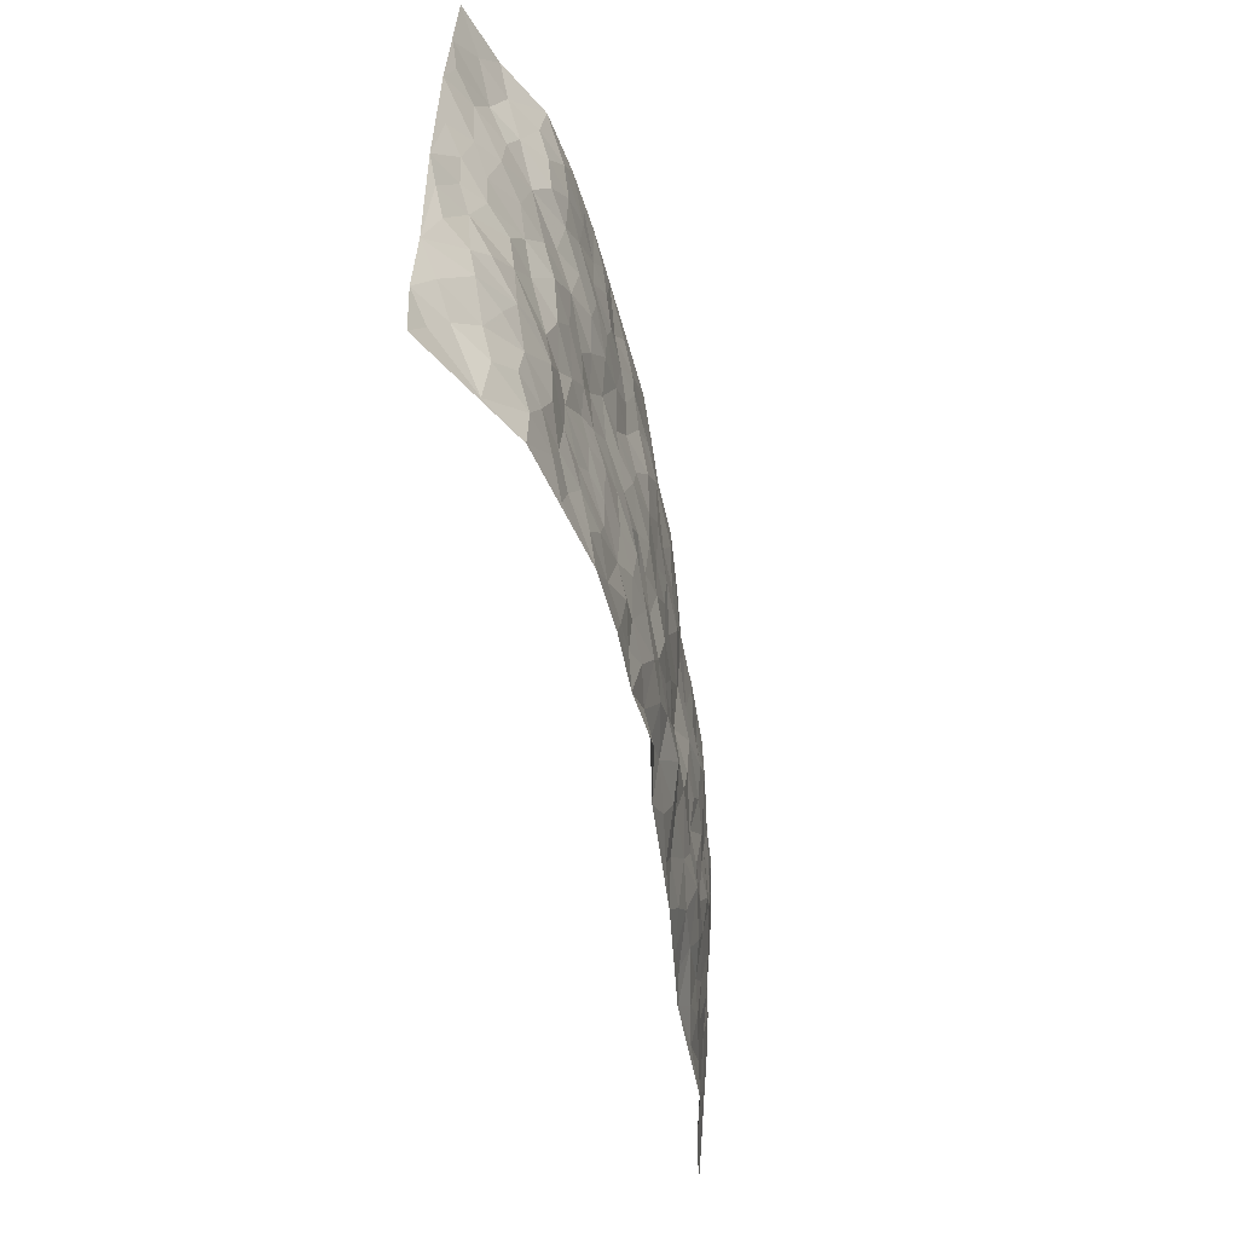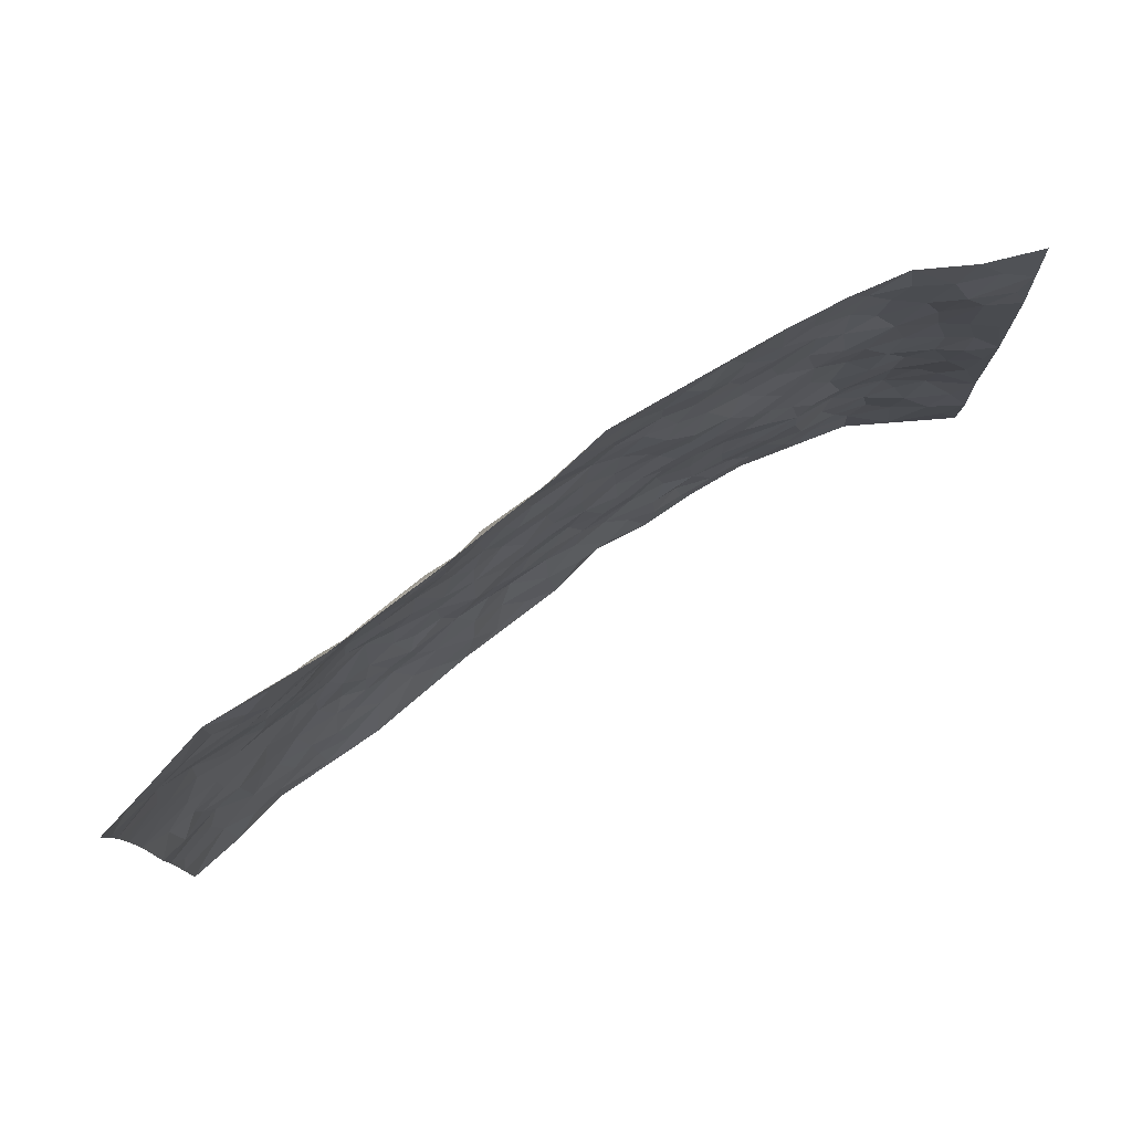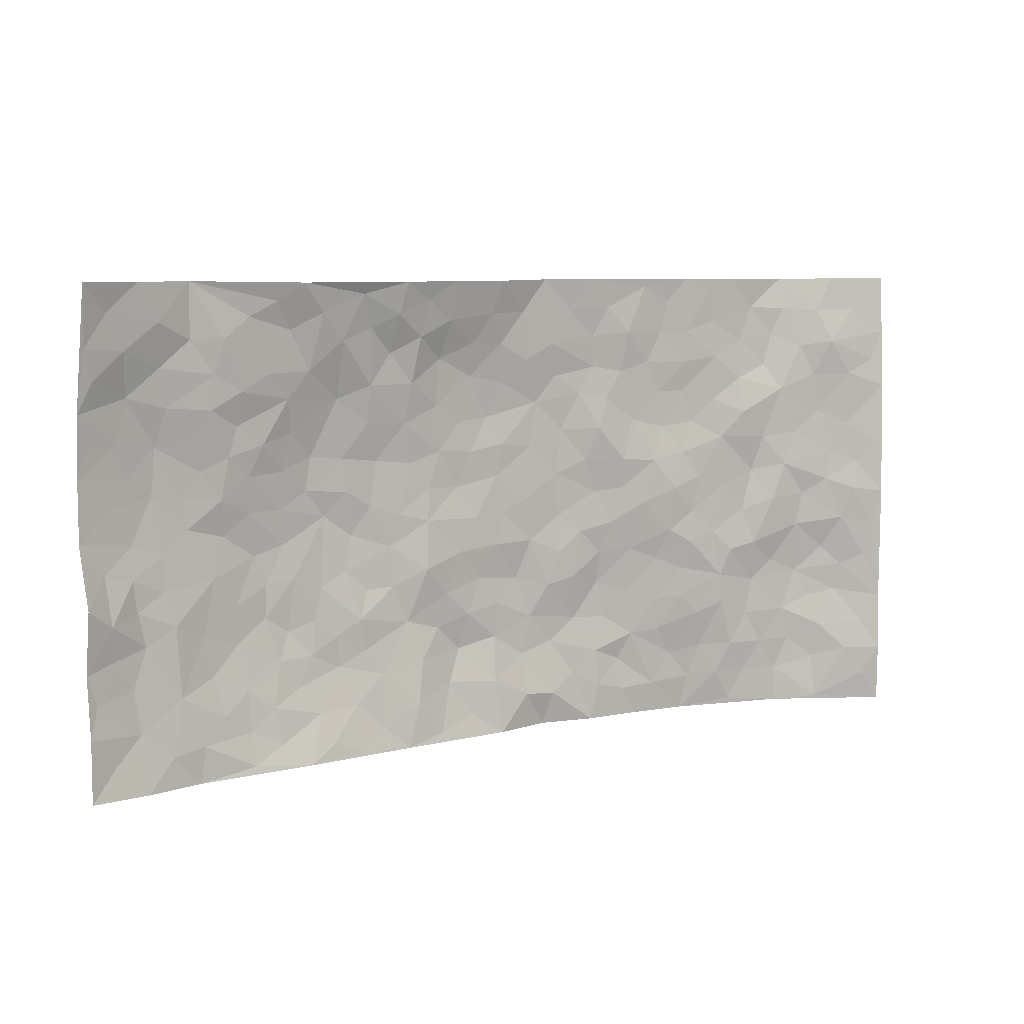
<metadata>
{"format":"obj","ext":"obj","renderer":"f3d","projection":"perspective","resolution":1024,"background":"white","views":[{"elev":-50.5,"azim":102.2,"up":"+Y"},{"elev":77.9,"azim":-32.5,"up":"+Y"},{"elev":7.0,"azim":-31.0,"up":"+Y"}]}
</metadata>
<code>
v -0.973 0.003374 0.09114
v -0.9692 0.9952 0.09795
v 0.9556 0.00374 0.1248
v 0.9632 1 0.09962
v -0.7961 0.3924 0.03032
v -0.9774 0.499 0.06431
v -0.8566 0.3576 0.04209
v 0.003822 0.004831 -0.02131
v -0.9742 0.2516 0.07853
v -0.9166 0.3382 0.06823
v -0.731 0.002537 0.04224
v -0.9719 0.1274 0.08792
v -0.7105 0.2923 0.01686
v -0.8511 0.00222 0.07096
v -0.8396 0.2882 0.04004
v -0.485 0.005788 0.0341
v -0.9533 0.1892 0.07533
v -0.2917 0.1677 -0.01914
v -0.775 0.322 0.03423
v -0.8593 0.1202 0.05536
v -0.9189 0.06451 0.07341
v -0.7918 0.06485 0.05266
v -0.6703 0.1277 0.02778
v -0.7208 0.07581 0.04046
v -0.8718 0.2072 0.05123
v -0.9072 0.2706 0.05872
v -0.7673 0.1776 0.03837
v -0.692 0.2092 0.01703
v -0.8649 0.4876 0.03547
v -0.9701 0.3766 0.08698
v -0.7327 0.9962 0.02944
v -0.5362 0.2216 -0.006877
v 0.263 0.1587 -0.04441
v -0.9767 0.7478 0.06971
v -0.3684 0.3924 -0.03575
v -0.7838 0.7514 0.02627
v -0.7994 0.8299 0.03275
v -0.5844 0.4417 -0.01916
v -0.6015 0.6047 -0.002036
v -0.4866 0.9928 0.03318
v -0.9554 0.6857 0.06034
v -0.6632 0.5615 0.004389
v -0.3919 0.7541 -0.02535
v -0.5105 0.2784 -0.02151
v -0.4594 0.2242 -0.01618
v -0.4942 0.1613 -0.005617
v -0.4513 0.6365 -0.03269
v -0.3686 0.5592 -0.03508
v 0.1676 0.474 -0.05595
v -0.3331 0.221 -0.0237
v -0.2114 0.6103 -0.04341
v -0.3774 0.6289 -0.03506
v -0.299 0.0589 -0.005411
v -0.6282 0.7089 0.006743
v -0.3945 0.1933 -0.02322
v -0.873 0.6171 0.03535
v -0.03705 0.3486 -0.04958
v 0.05905 0.3402 -0.05899
v 0.2999 0.4515 -0.03963
v -0.09563 0.5508 -0.05372
v -0.1656 0.5556 -0.04377
v 0.09244 0.63 -0.05662
v -0.6336 0.3453 -0.001262
v -0.7511 0.5733 0.009758
v -0.9473 0.8078 0.07132
v -0.5574 0.1298 0.01256
v -0.3631 0.01514 0.01465
v -0.7961 0.4659 0.02474
v -0.6156 0.1725 0.01331
v -0.6099 0.02025 0.03481
v -0.2407 0.004213 -0.0005652
v -0.6129 0.08888 0.02155
v -0.5431 0.05438 0.02118
v -0.427 0.04046 0.0195
v -0.4485 0.1045 0.002654
v -0.8921 0.685 0.04178
v -0.9651 0.8715 0.08182
v -0.7389 0.5085 0.009737
v 0.002021 0.995 -0.01664
v -0.8059 0.6747 0.01631
v -0.5633 0.3138 -0.01582
v -0.5151 0.4606 -0.02515
v 0.00664 0.5711 -0.05474
v -0.04887 0.4828 -0.0469
v 0.004534 0.4198 -0.04814
v -0.1229 0.1293 -0.03371
v -0.5696 0.6686 0.0006076
v -0.915 0.5615 0.04707
v -0.7338 0.6898 0.01663
v -0.4495 0.2961 -0.02191
v -0.6317 0.2664 0.0001027
v -0.503 0.6877 -0.01565
v -0.1729 0.4848 -0.03737
v -0.2628 0.4355 -0.04018
v -0.6481 0.6477 0.008579
v -0.008594 0.1196 -0.03226
v -0.4178 0.5099 -0.04078
v -0.3431 0.2883 -0.02166
v -0.2412 0.5033 -0.03908
v -0.1797 0.3821 -0.02676
v -0.9778 0.6234 0.06457
v -0.707 0.622 0.007553
v -0.8157 0.5789 0.01983
v -0.3601 0.1106 -0.008491
v -0.5237 0.5326 -0.0212
v -0.6833 0.4057 0.008315
v -0.1289 0.3247 -0.0369
v -0.1483 0.2501 -0.04032
v -0.5198 0.6111 -0.0183
v 0.1087 0.7287 -0.0591
v -0.002021 0.2158 -0.04942
v -0.07148 0.2736 -0.04264
v 0.006421 0.2892 -0.04926
v -0.4308 0.363 -0.02901
v -0.1942 0.1857 -0.02408
v -0.6569 0.4874 -0.006675
v -0.5585 0.3802 -0.01875
v -0.4936 0.3911 -0.02043
v -0.309 0.5237 -0.04042
v -0.2587 0.3501 -0.03577
v -0.357 0.4664 -0.04282
v -0.2257 0.2714 -0.03442
v -0.08984 0.4115 -0.04062
v -0.5968 0.5308 -0.009701
v -0.09152 0.1986 -0.04985
v -0.2102 0.09588 -0.01056
v -0.3988 0.2575 -0.02242
v -0.9257 0.4369 0.05464
v -0.8658 0.4205 0.04354
v 0.09385 0.4231 -0.05304
v 0.2116 0.2386 -0.05762
v 0.0837 0.5169 -0.05203
v 0.02034 0.4879 -0.05235
v 0.1683 0.3934 -0.04799
v 0.7893 0.4974 0.03802
v 0.2222 0.4344 -0.04671
v 0.2699 0.3144 -0.05491
v 0.1616 0.5672 -0.05545
v 0.1228 0.9974 -0.04029
v -0.2946 0.6195 -0.04308
v 0.4264 0.8788 -0.03572
v 0.4922 0.9971 -0.02606
v -0.2147 0.78 -0.02971
v -0.05882 0.8635 -0.03975
v -0.3224 0.3478 -0.03463
v -0.462 0.5656 -0.03329
v -0.07119 0.05469 -0.02607
v -0.1543 0.0244 -0.01223
v 0.1242 0.005428 -0.04989
v 0.0131 0.8592 -0.04449
v -0.01734 0.6994 -0.05989
v 0.4261 0.1967 -0.03425
v 0.345 0.2902 -0.04265
v 0.5946 0.5255 -0.01238
v 0.5273 0.5459 -0.01677
v 0.4606 0.1356 -0.0366
v 0.5268 0.2273 -0.01558
v 0.4182 0.3615 -0.03393
v 0.0226 0.6405 -0.05321
v -0.05962 0.627 -0.05248
v -0.1477 0.7295 -0.04649
v -0.08732 0.6928 -0.05334
v -0.06141 0.7914 -0.05303
v -0.137 0.6325 -0.04923
v 0.02031 0.7744 -0.05523
v 0.2455 0.9972 -0.03586
v -0.01815 0.9246 -0.02897
v -0.2697 0.8455 -0.02295
v -0.1988 0.8779 -0.01687
v -0.3162 0.7798 -0.01996
v -0.2425 0.9936 0.01158
v -0.2289 0.6954 -0.03648
v -0.3191 0.6995 -0.02977
v -0.1416 0.83 -0.0416
v -0.1203 0.9946 -0.003197
v 0.2185 0.7453 -0.04986
v 0.1746 0.6666 -0.05675
v 0.3278 0.5946 -0.03222
v 0.2634 0.5231 -0.04851
v 0.2661 0.6653 -0.03697
v 0.4264 0.7429 -0.03736
v 0.3569 0.682 -0.03832
v 0.2865 0.7325 -0.04074
v 0.0683 0.928 -0.04315
v 0.07869 0.822 -0.0475
v 0.1456 0.8568 -0.04529
v 0.2513 0.8723 -0.0459
v 0.3227 0.7924 -0.03942
v 0.2334 0.5953 -0.047
v -0.8782 0.8651 0.05898
v -0.6818 0.8139 0.0236
v -0.8706 0.7741 0.03721
v -0.8507 0.9955 0.06479
v -0.9164 0.9375 0.07174
v -0.8059 0.9183 0.05163
v -0.7323 0.883 0.02681
v -0.6042 0.9263 0.02172
v -0.661 0.8829 0.02861
v -0.6878 0.7434 0.02202
v -0.56 0.8117 0.01156
v -0.6215 0.7782 0.01888
v -0.5102 0.8986 0.008309
v -0.3903 0.8752 0.003369
v -0.5434 0.9565 0.02352
v -0.4648 0.8139 -0.001015
v -0.4409 0.9322 0.01712
v -0.3438 0.9695 0.01078
v -0.5122 0.7588 -0.002021
v -0.3201 0.8994 -0.006076
v -0.2574 0.9266 0.0006091
v 0.1567 0.7844 -0.05469
v 0.2558 0.8034 -0.0497
v 0.1886 0.9322 -0.04317
v 0.3947 0.811 -0.03776
v 0.3381 0.8795 -0.03145
v 0.3831 0.9813 -0.03198
v 0.2896 0.9365 -0.03871
v 0.4439 0.9469 -0.03217
v 0.3823 0.493 -0.02645
v 0.3278 0.5287 -0.03741
v 0.4859 0.6031 -0.02343
v 0.4343 0.663 -0.03625
v 0.4075 0.5875 -0.02528
v 0.3567 0.1905 -0.04076
v 0.4853 0.3344 -0.02252
v 0.4613 0.5217 -0.01649
v 0.3501 0.3882 -0.03843
v -0.1235 0.9123 -0.02022
v -0.1823 0.9547 -0.005941
v 0.3237 0.1339 -0.04828
v 0.6165 0.01505 -0.01424
v 0.2039 0.3338 -0.04659
v 0.2743 0.3855 -0.04753
v 0.5878 0.2476 -0.006272
v 0.7369 0.9963 0.002643
v 0.956 0.2515 0.1229
v 0.4943 0.8105 -0.02692
v 0.7171 0.4875 0.02101
v 0.4912 0.7454 -0.03281
v 0.9583 0.5002 0.123
v 0.6742 0.2948 -0.006365
v 0.5122 0.4672 -0.01818
v 0.7806 0.312 0.02243
v 0.5646 0.415 -0.01138
v 0.4948 0.002458 -0.03834
v 0.09169 0.2528 -0.05384
v 0.5103 0.07754 -0.03147
v 0.1363 0.3195 -0.04832
v 0.4207 0.2668 -0.03371
v 0.8685 0.2659 0.06324
v 0.645 0.4612 -0.005817
v 0.5821 0.08244 -0.01426
v 0.4518 0.4253 -0.02172
v 0.6103 0.3715 -0.001086
v 0.2905 0.2333 -0.05177
v 0.482 0.2714 -0.02141
v 0.267 0.07974 -0.03933
v 0.3705 0.002518 -0.04345
v 0.2469 0.003181 -0.03958
v 0.2038 0.1158 -0.04749
v 0.06962 0.1704 -0.05135
v 0.1472 0.1905 -0.05676
v 0.6169 0.1477 -0.006983
v 0.7759 0.4235 0.03186
v 0.7509 0.2222 0.01556
v 0.6559 0.0812 -0.008043
v 0.672 0.3846 0.004975
v 0.7218 0.3402 0.007233
v 0.8782 0.327 0.07145
v 0.7433 0.5677 0.02755
v 0.6968 0.1462 3.796e-05
v 0.7661 0.1509 0.01937
v 0.8376 0.3686 0.05004
v 0.9265 0.3503 0.1023
v 0.8749 0.439 0.08011
v 0.5859 0.3127 -0.006704
v 0.8178 0.1071 0.04457
v 0.3354 0.06408 -0.04139
v 0.4151 0.06922 -0.03811
v 0.07361 0.08028 -0.03388
v 0.1452 0.07445 -0.03844
v 0.9601 0.751 0.1162
v 0.7365 0.07991 0.006784
v 0.6601 0.2162 -0.006703
v 0.9424 0.4252 0.1134
v 0.8921 0.5094 0.09336
v 0.8082 0.2513 0.03636
v 0.538 0.1487 -0.02306
v 0.7383 0.002002 0.009024
v 0.5057 0.3935 -0.0138
v 0.9184 0.06556 0.1105
v 0.9518 0.1279 0.1309
v 0.8333 0.1817 0.057
v 0.882 0.1261 0.09
v 0.8227 0.01028 0.05437
v 0.9194 0.1895 0.1036
v 0.6696 0.5553 -0.003843
v 0.6929 0.6326 0.00898
v 0.5877 0.6351 -0.0118
v 0.8214 0.6917 0.0516
v 0.6352 0.7698 -0.01097
v 0.9399 0.6254 0.1101
v 0.7658 0.6418 0.03179
v 0.8479 0.5953 0.06503
v 0.7325 0.7434 0.0234
v 0.8388 0.5307 0.06344
v 0.9033 0.5742 0.09199
v 0.8816 0.6597 0.08023
v 0.641 0.6917 0.001901
v 0.5689 0.7226 -0.02073
v 0.513 0.6731 -0.02943
v 0.8403 0.8531 0.07371
v 0.7154 0.8694 0.002459
v 0.8062 0.7771 0.0503
v 0.8845 0.7787 0.08537
v 0.776 0.8439 0.03711
v 0.9589 0.8756 0.107
v 0.698 0.8005 -0.0005014
v 0.9381 0.8125 0.1032
v 0.7422 0.93 0.0137
v 0.846 0.999 0.05994
v 0.6152 0.9966 -0.01563
v 0.8125 0.926 0.05179
v 0.8942 0.9291 0.08192
v 0.6656 0.9325 -0.01242
v 0.5606 0.8999 -0.02365
v 0.4947 0.88 -0.02675
v 0.5537 0.9682 -0.02154
v 0.5735 0.8203 -0.02012
v 0.6409 0.8587 -0.01604
f 29 6 128
f 12 21 20
f 26 10 9
f 55 45 46
f 27 19 15
f 26 9 17
f 101 6 88
f 12 1 21
f 7 15 19
f 125 86 96
f 84 123 85
f 129 29 128
f 25 27 15
f 12 20 17
f 73 75 66
f 22 14 11
f 26 17 25
f 9 12 17
f 25 15 26
f 5 129 7
f 52 146 48
f 55 18 50
f 7 19 5
f 20 27 25
f 124 82 105
f 41 76 34
f 20 14 22
f 14 20 21
f 14 21 1
f 24 22 11
f 24 27 22
f 72 66 69
f 69 32 91
f 70 24 11
f 24 23 27
f 17 20 25
f 27 20 22
f 10 15 7
f 10 26 15
f 23 28 27
f 27 13 19
f 28 23 69
f 13 27 28
f 119 121 94
f 10 7 129
f 6 30 128
f 9 10 30
f 36 192 80
f 80 102 89
f 118 81 44
f 64 103 78
f 115 126 86
f 45 32 46
f 91 63 13
f 129 68 29
f 95 87 54
f 95 54 199
f 202 40 204
f 82 97 105
f 29 88 6
f 18 55 104
f 148 126 71
f 38 82 124
f 50 18 122
f 117 82 38
f 5 19 106
f 82 117 118
f 80 64 102
f 127 45 55
f 194 77 190
f 98 35 114
f 39 124 105
f 127 50 98
f 106 19 13
f 66 75 46
f 39 95 42
f 63 117 38
f 95 89 102
f 101 56 76
f 51 140 99
f 18 53 126
f 62 83 132
f 45 127 90
f 112 113 57
f 103 29 68
f 130 85 58
f 109 39 105
f 35 94 121
f 113 246 58
f 151 165 163
f 120 100 94
f 114 127 98
f 192 190 65
f 95 39 87
f 36 191 37
f 67 104 74
f 56 101 88
f 13 63 106
f 192 34 76
f 268 241 243
f 108 115 125
f 93 84 60
f 133 84 85
f 156 288 157
f 101 76 41
f 80 103 64
f 105 97 146
f 99 61 51
f 92 109 47
f 125 96 111
f 158 227 153
f 75 104 55
f 69 66 32
f 81 91 32
f 106 78 68
f 42 64 78
f 77 34 65
f 24 70 72
f 75 73 16
f 16 71 67
f 2 34 77
f 13 28 91
f 103 56 88
f 56 80 76
f 72 69 23
f 11 16 70
f 16 73 70
f 16 67 74
f 115 18 126
f 24 72 23
f 73 72 70
f 16 74 75
f 72 73 66
f 32 45 44
f 84 83 60
f 66 46 32
f 78 106 116
f 117 63 81
f 67 53 104
f 103 68 78
f 69 91 28
f 36 80 89
f 106 38 116
f 106 68 5
f 81 118 117
f 62 132 138
f 32 44 81
f 53 67 71
f 57 58 85
f 123 100 107
f 93 60 61
f 33 230 224
f 8 96 147
f 132 133 130
f 140 48 119
f 93 100 123
f 122 98 50
f 164 60 160
f 53 71 126
f 125 112 108
f 193 194 195
f 75 55 46
f 63 91 81
f 56 103 80
f 196 198 31
f 18 104 53
f 121 48 97
f 38 106 63
f 118 97 82
f 97 35 121
f 51 172 140
f 130 134 49
f 87 39 109
f 288 252 263
f 97 114 35
f 47 43 92
f 57 113 58
f 248 130 58
f 34 101 41
f 114 90 127
f 116 124 42
f 145 94 35
f 118 114 97
f 167 79 175
f 98 145 35
f 85 123 57
f 43 47 52
f 199 36 89
f 42 78 116
f 159 83 62
f 88 29 103
f 74 104 75
f 118 44 90
f 173 140 172
f 42 95 102
f 190 192 37
f 65 190 77
f 89 95 199
f 125 111 112
f 92 87 109
f 18 115 122
f 177 180 176
f 112 57 107
f 109 105 146
f 93 94 100
f 285 286 275
f 96 86 147
f 137 232 131
f 57 123 107
f 87 92 208
f 49 134 136
f 132 130 49
f 161 164 162
f 50 127 55
f 122 108 107
f 122 107 100
f 48 140 52
f 118 90 114
f 99 119 94
f 123 84 93
f 36 37 192
f 48 121 119
f 120 122 100
f 39 42 124
f 38 124 116
f 248 58 246
f 44 45 90
f 98 122 120
f 146 52 47
f 94 93 99
f 168 209 170
f 212 183 188
f 202 197 200
f 42 102 64
f 107 108 112
f 99 93 61
f 8 280 96
f 112 111 113
f 125 115 86
f 115 108 122
f 128 30 10
f 5 68 129
f 10 129 128
f 132 49 138
f 83 84 133
f 130 133 85
f 83 133 132
f 248 134 130
f 156 152 224
f 151 110 165
f 212 186 211
f 153 224 249
f 254 251 244
f 246 261 262
f 225 158 249
f 49 136 179
f 185 184 150
f 214 188 181
f 181 188 182
f 161 163 174
f 143 170 172
f 110 211 185
f 184 79 167
f 174 228 169
f 62 110 159
f 163 150 144
f 210 169 229
f 170 143 168
f 176 211 110
f 98 120 145
f 94 145 120
f 48 146 97
f 109 146 47
f 148 86 126
f 147 86 148
f 71 8 148
f 8 147 148
f 244 276 254
f 232 136 134
f 174 143 161
f 60 83 160
f 163 162 151
f 159 160 83
f 261 281 262
f 259 281 149
f 219 220 59
f 246 113 111
f 33 255 131
f 157 256 152
f 137 255 153
f 230 278 279
f 262 260 33
f 154 155 242
f 131 255 137
f 248 131 232
f 281 280 149
f 259 258 278
f 220 179 59
f 159 151 160
f 162 160 151
f 164 61 60
f 228 174 144
f 144 174 163
f 159 110 151
f 161 172 164
f 186 184 185
f 161 162 163
f 61 164 51
f 160 162 164
f 187 217 213
f 150 163 165
f 205 202 200
f 79 184 139
f 170 43 173
f 174 169 143
f 161 143 172
f 167 144 150
f 176 180 183
f 172 170 173
f 223 226 221
f 185 150 165
f 99 140 119
f 207 206 203
f 172 51 164
f 43 52 173
f 173 52 140
f 167 175 228
f 228 229 169
f 210 168 169
f 177 110 62
f 189 138 179
f 62 138 177
f 136 232 233
f 181 182 222
f 150 184 167
f 178 180 189
f 49 179 138
f 177 138 189
f 180 178 182
f 178 179 220
f 307 308 304
f 222 223 221
f 215 187 188
f 176 183 212
f 187 213 186
f 214 215 188
f 185 211 186
f 237 181 239
f 182 188 183
f 110 185 165
f 216 215 141
f 211 176 212
f 182 183 180
f 176 110 177
f 213 184 186
f 178 189 179
f 177 189 180
f 195 190 37
f 197 198 200
f 195 194 190
f 34 192 65
f 80 192 76
f 37 196 195
f 194 2 77
f 193 2 194
f 196 37 191
f 31 193 195
f 198 196 191
f 31 195 196
f 199 201 191
f 197 204 31
f 198 191 201
f 31 198 197
f 201 199 54
f 36 199 191
f 54 208 201
f 208 43 205
f 208 54 87
f 198 201 200
f 206 205 203
f 43 170 203
f 210 207 209
f 40 202 206
f 31 204 40
f 197 202 204
f 208 205 200
f 43 203 205
f 205 206 202
f 203 209 207
f 171 40 207
f 40 206 207
f 208 200 201
f 43 208 92
f 170 209 203
f 168 143 169
f 207 210 171
f 168 210 209
f 188 187 212
f 212 187 186
f 166 139 213
f 184 213 139
f 237 214 181
f 215 214 141
f 216 141 218
f 213 217 166
f 142 166 216
f 217 216 166
f 187 215 217
f 216 217 215
f 237 141 214
f 142 216 218
f 223 222 182
f 179 136 59
f 223 220 219
f 267 238 251
f 237 327 141
f 223 182 178
f 158 290 253
f 220 223 178
f 59 233 227
f 233 59 136
f 248 246 131
f 153 249 158
f 251 254 267
f 223 219 226
f 111 261 246
f 297 251 238
f 276 256 157
f 167 228 144
f 229 228 175
f 175 171 229
f 229 171 210
f 260 257 33
f 265 271 272
f 266 289 283
f 269 243 250
f 249 224 152
f 266 283 271
f 227 233 137
f 253 227 158
f 325 313 320
f 135 264 275
f 310 329 239
f 270 298 297
f 249 256 225
f 275 273 269
f 311 222 221
f 155 154 299
f 234 276 157
f 310 311 299
f 222 239 181
f 221 226 155
f 266 263 252
f 242 290 244
f 264 273 275
f 273 264 243
f 242 244 154
f 276 290 225
f 288 234 157
f 240 282 302
f 275 286 306
f 225 290 158
f 234 263 284
f 241 254 276
f 233 232 137
f 137 153 227
f 264 135 238
f 244 251 154
f 260 259 257
f 227 253 219
f 33 224 255
f 154 297 299
f 240 302 307
f 297 154 251
f 264 268 243
f 253 226 219
f 271 284 263
f 277 294 293
f 290 242 253
f 241 234 284
f 59 227 219
f 242 155 226
f 252 245 231
f 157 152 156
f 257 230 33
f 152 256 249
f 278 230 257
f 262 33 131
f 224 153 255
f 259 278 257
f 134 248 232
f 230 279 224
f 96 261 111
f 261 96 280
f 280 281 261
f 246 262 131
f 252 247 245
f 268 267 241
f 283 277 272
f 288 247 252
f 275 274 285
f 295 291 294
f 267 268 264
f 263 234 288
f 309 310 299
f 290 276 244
f 283 272 271
f 267 254 241
f 265 243 241
f 236 240 285
f 297 238 270
f 303 305 298
f 241 276 234
f 221 155 299
f 272 277 293
f 250 243 287
f 286 285 240
f 284 271 265
f 271 263 266
f 295 3 291
f 225 256 276
f 241 284 265
f 289 266 231
f 3 292 291
f 321 235 323
f 293 294 296
f 279 278 258
f 245 279 258
f 279 156 224
f 260 281 259
f 280 8 149
f 262 281 260
f 231 266 252
f 267 264 238
f 306 304 270
f 283 289 295
f 243 269 273
f 236 269 250
f 294 292 296
f 274 236 285
f 269 274 275
f 250 287 293
f 245 289 231
f 236 274 269
f 156 279 247
f 242 226 253
f 247 279 245
f 243 265 287
f 288 156 247
f 265 272 293
f 296 292 236
f 293 287 265
f 295 294 277
f 277 283 295
f 236 250 296
f 289 3 295
f 292 294 291
f 293 296 250
f 300 304 308
f 325 320 235
f 329 330 326
f 270 304 303
f 270 303 298
f 309 305 301
f 135 306 270
f 299 297 298
f 298 309 299
f 238 135 270
f 300 314 305
f 303 300 305
f 304 306 307
f 300 303 304
f 282 319 315
f 322 325 235
f 275 306 135
f 307 306 286
f 240 307 286
f 308 307 302
f 302 282 308
f 308 282 315
f 305 309 298
f 310 309 301
f 310 301 329
f 310 239 311
f 222 311 239
f 299 311 221
f 319 312 315
f 312 323 316
f 301 305 318
f 305 314 316
f 300 308 315
f 316 314 312
f 312 314 315
f 315 314 300
f 323 312 324
f 316 313 318
f 282 4 317
f 330 313 325
f 4 321 324
f 235 320 323
f 282 317 319
f 312 319 317
f 326 325 322
f 316 320 313
f 316 318 305
f 142 218 327
f 327 218 141
f 316 323 320
f 324 312 317
f 4 324 317
f 321 323 324
f 318 313 330
f 328 326 322
f 326 327 329
f 329 327 237
f 326 328 327
f 322 142 328
f 327 328 142
f 329 237 239
f 301 318 330
f 326 330 325
f 330 329 301

</code>
